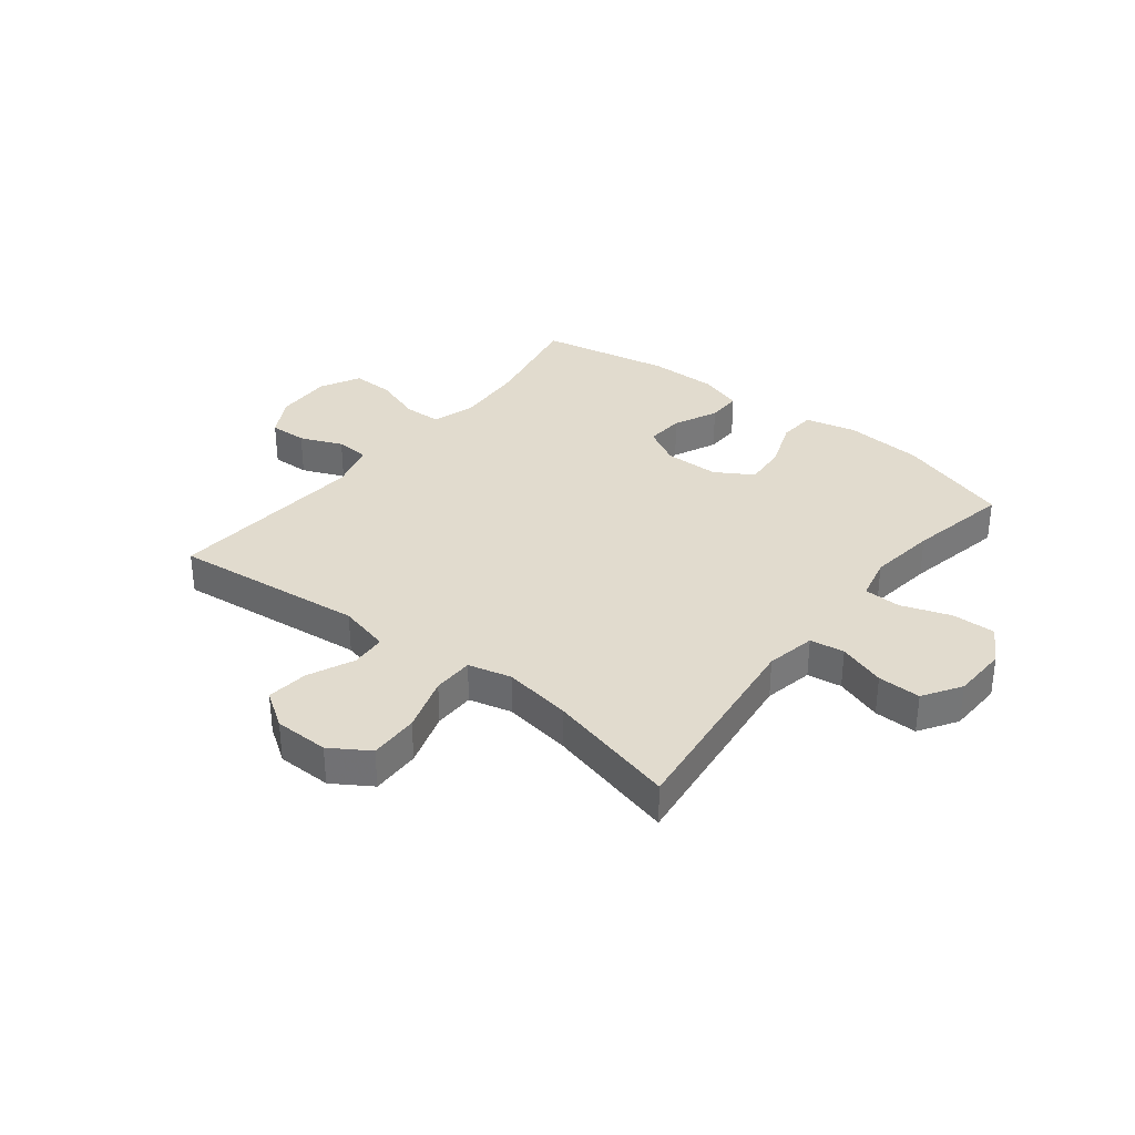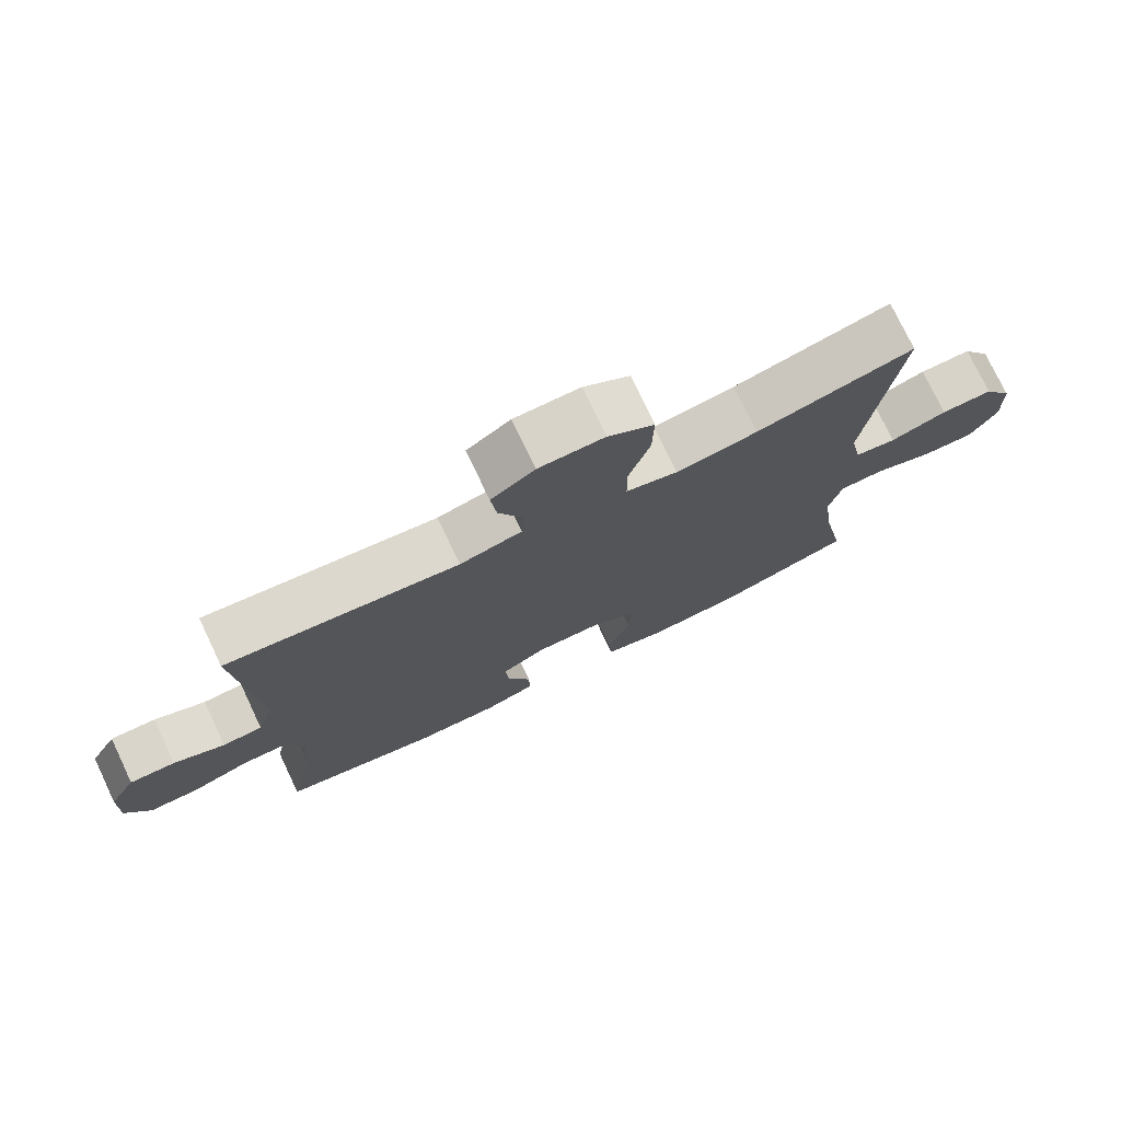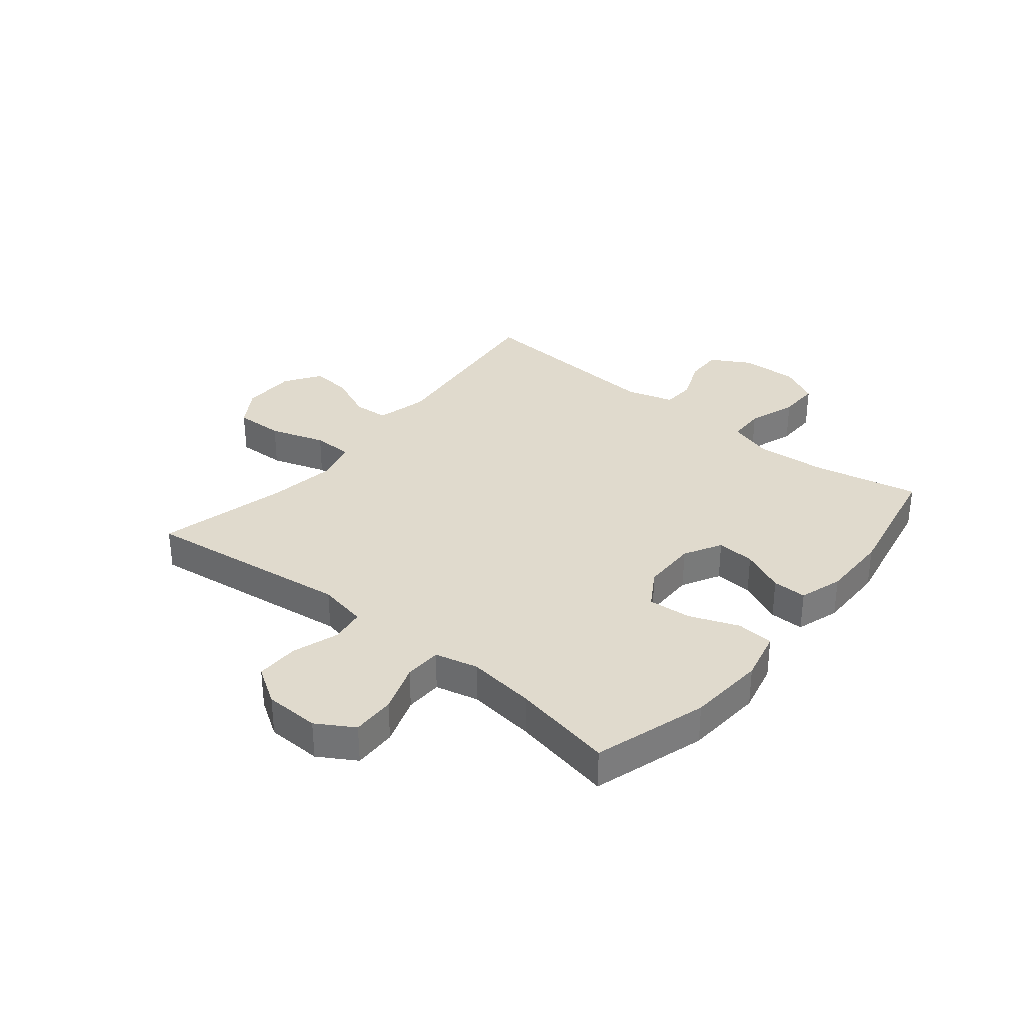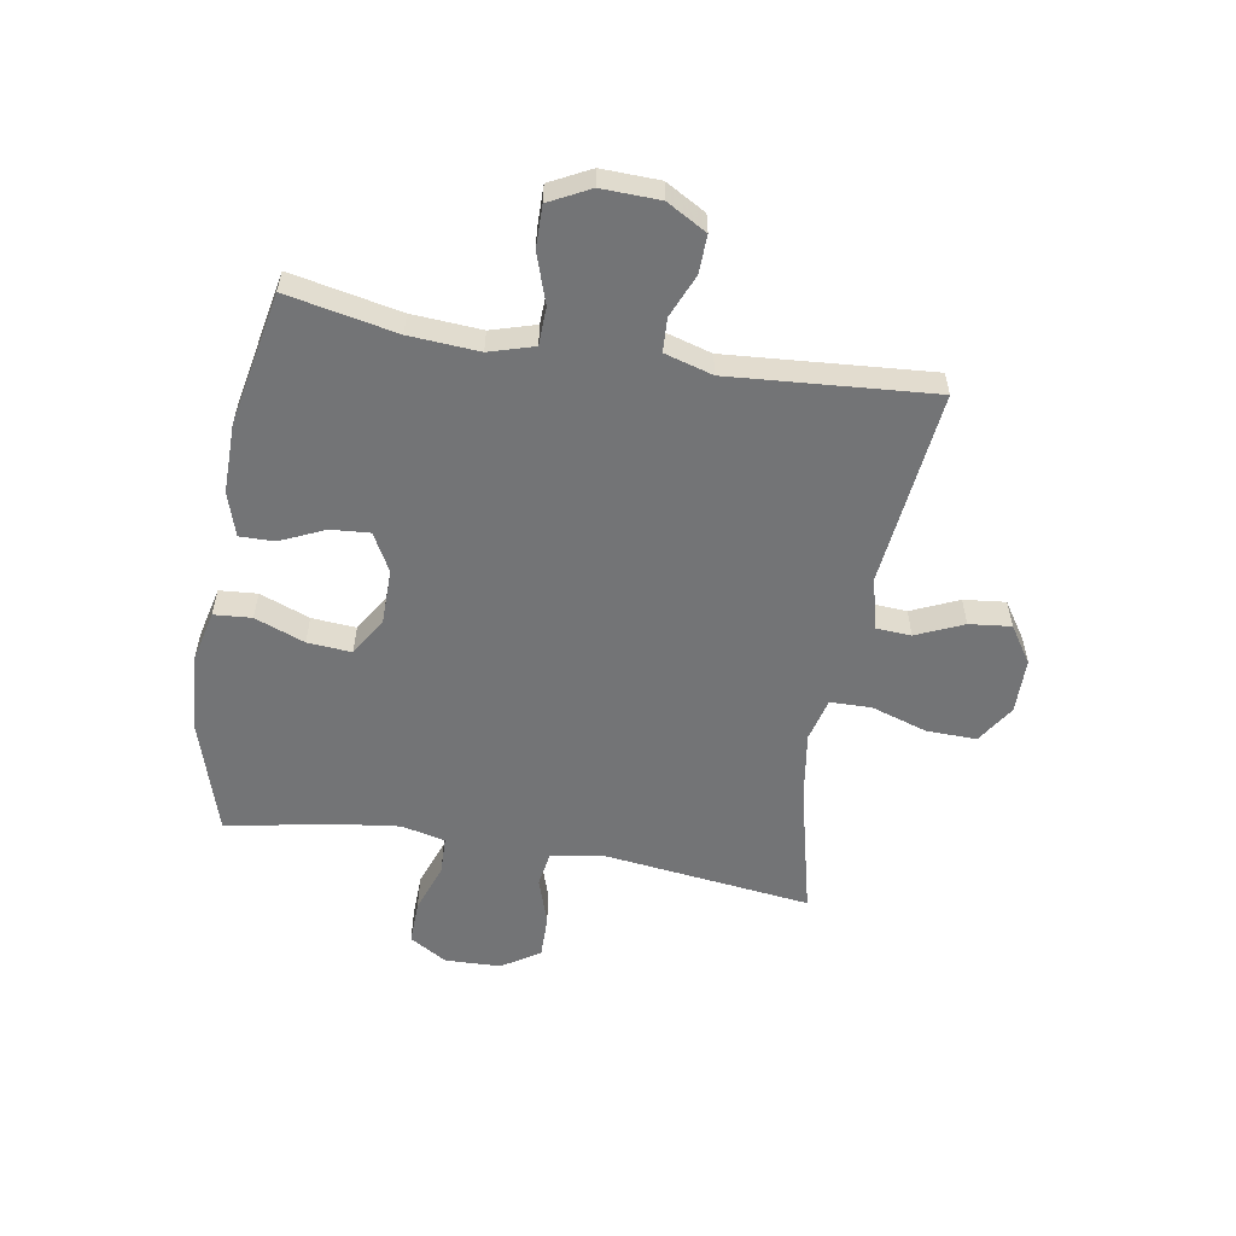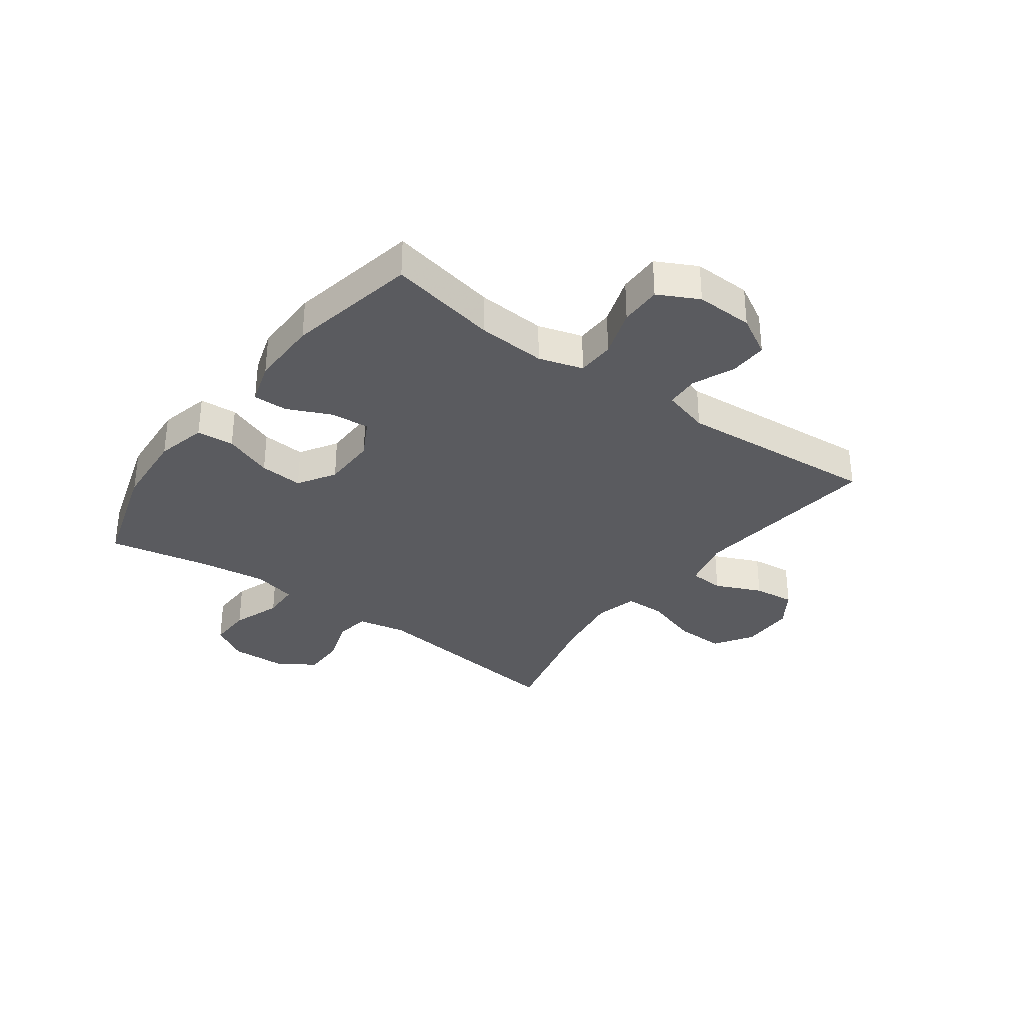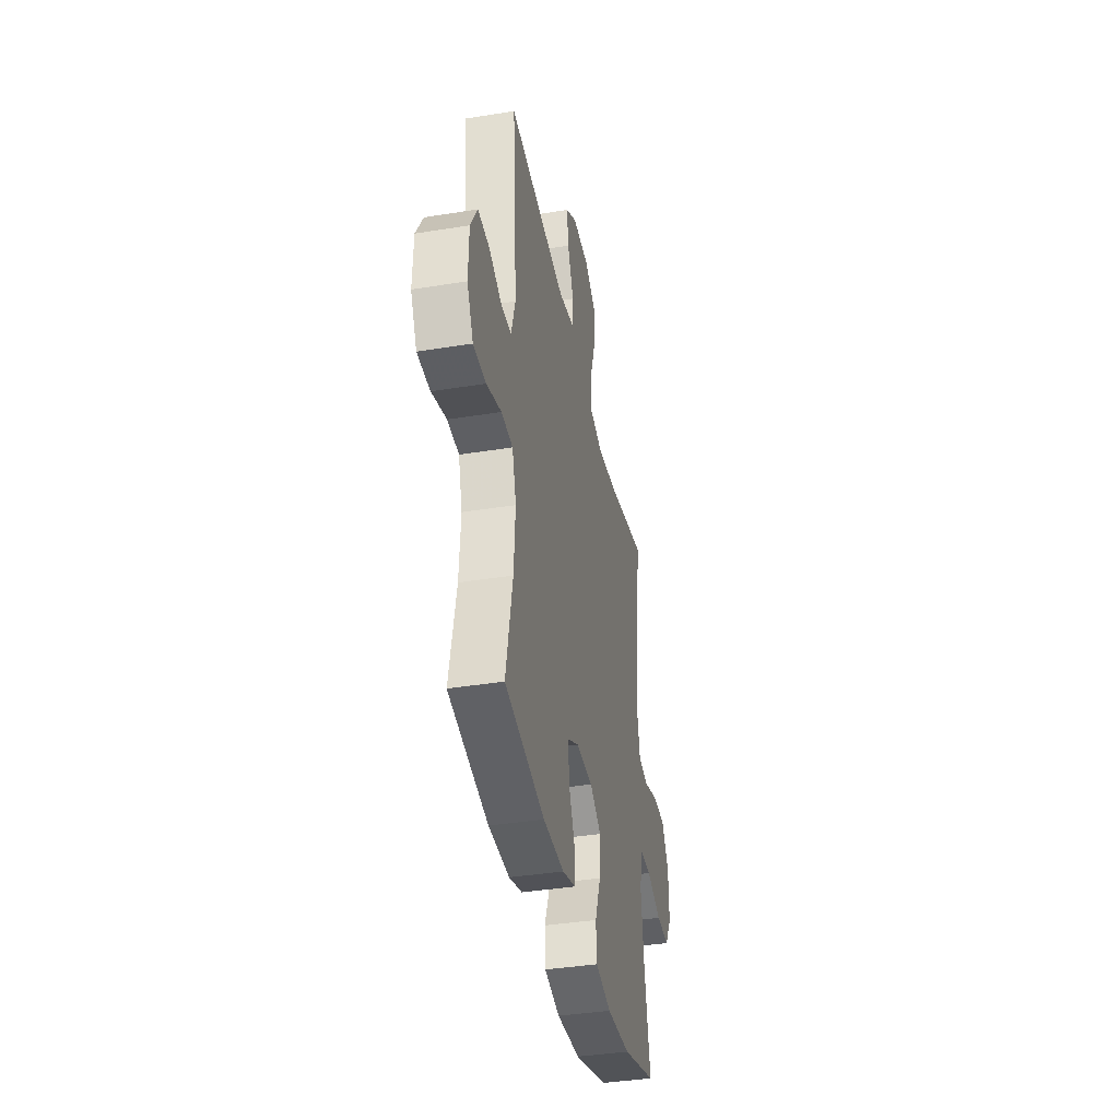
<metadata>
{"format":"obj","ext":"obj","renderer":"f3d","projection":"perspective","resolution":1024,"background":"white","views":[{"elev":33.9,"azim":38.3,"up":"+Y"},{"elev":75.7,"azim":-25.4,"up":"+Z"},{"elev":33.0,"azim":129.1,"up":"+Y"},{"elev":-56.2,"azim":-99.7,"up":"+Y"},{"elev":-33.1,"azim":-126.3,"up":"+Y"},{"elev":-39.0,"azim":-78.6,"up":"+Z"}]}
</metadata>
<code>
v -0.5 0.07 -0.5
v -0.462 0.07 -0.311
v -0.454 0.07 -0.191
v -0.477 0.07 -0.114
v -0.543 0.07 -0.112
v -0.628 0.07 -0.141
v -0.701 0.07 -0.142
v -0.737 0.07 -0.072
v -0.734 0.07 0.028
v -0.695 0.07 0.097
v -0.629 0.07 0.095
v -0.555 0.07 0.064
v -0.497 0.07 0.067
v -0.473 0.07 0.15
v -0.5 0.07 0.5
v -0.164 0.07 0.463
v -0.074 0.07 0.485
v -0.07 0.07 0.546
v -0.106 0.07 0.627
v -0.114 0.07 0.699
v -0.051 0.07 0.741
v 0.044 0.07 0.742
v 0.111 0.07 0.699
v 0.109 0.07 0.613
v 0.078 0.07 0.516
v 0.079 0.07 0.445
v 0.154 0.07 0.426
v 0.272 0.07 0.444
v 0.5 0.07 0.5
v 0.455 0.07 0.135
v 0.472 0.07 0.049
v 0.532 0.07 0.04
v 0.614 0.07 0.067
v 0.689 0.07 0.068
v 0.731 0.07 0.002
v 0.734 0.07 -0.094
v 0.695 0.07 -0.159
v 0.619 0.07 -0.157
v 0.533 0.07 -0.127
v 0.468 0.07 -0.129
v 0.45 0.07 -0.205
v 0.465 0.07 -0.323
v 0.5 0.07 -0.5
v 0.302 0.07 -0.561
v 0.166 0.07 -0.571
v 0.077 0.07 -0.55
v 0.072 0.07 -0.485
v 0.105 0.07 -0.399
v 0.111 0.07 -0.323
v 0.046 0.07 -0.283
v -0.05 0.07 -0.282
v -0.116 0.07 -0.318
v -0.111 0.07 -0.385
v -0.076 0.07 -0.462
v -0.075 0.07 -0.522
v -0.151 0.07 -0.546
v -0.271 0.07 -0.545
v -0.5 0 -0.5
v -0.462 0 -0.311
v -0.454 0 -0.191
v -0.477 0 -0.114
v -0.543 0 -0.112
v -0.628 0 -0.141
v -0.701 0 -0.142
v -0.737 0 -0.072
v -0.734 0 0.028
v -0.695 0 0.097
v -0.629 0 0.095
v -0.555 0 0.064
v -0.497 0 0.067
v -0.473 0 0.15
v -0.5 0 0.5
v -0.164 0 0.463
v -0.074 0 0.485
v -0.07 0 0.546
v -0.106 0 0.627
v -0.114 0 0.699
v -0.051 0 0.741
v 0.044 0 0.742
v 0.111 0 0.699
v 0.109 0 0.613
v 0.078 0 0.516
v 0.079 0 0.445
v 0.154 0 0.426
v 0.272 0 0.444
v 0.5 0 0.5
v 0.455 0 0.135
v 0.472 0 0.049
v 0.532 0 0.04
v 0.614 0 0.067
v 0.689 0 0.068
v 0.731 0 0.002
v 0.734 0 -0.094
v 0.695 0 -0.159
v 0.619 0 -0.157
v 0.533 0 -0.127
v 0.468 0 -0.129
v 0.45 0 -0.205
v 0.465 0 -0.323
v 0.5 0 -0.5
v 0.302 0 -0.561
v 0.166 0 -0.571
v 0.077 0 -0.55
v 0.072 0 -0.485
v 0.105 0 -0.399
v 0.111 0 -0.323
v 0.046 0 -0.283
v -0.05 0 -0.282
v -0.116 0 -0.318
v -0.111 0 -0.385
v -0.076 0 -0.462
v -0.075 0 -0.522
v -0.151 0 -0.546
v -0.271 0 -0.545
f 56 57 1 2
f 53 54 55 56
f 52 53 56 2
f 51 52 2 3
f 50 51 3 4
f 45 46 47 48
f 45 48 49
f 42 43 44 45
f 41 42 45 49
f 40 41 49 50
f 36 37 38 39
f 36 39 40
f 35 36 40
f 32 33 34 35
f 31 32 35 40
f 30 31 40 50
f 28 29 30 50
f 22 23 24 25
f 22 25 26
f 21 22 26
f 18 19 20 21
f 17 18 21 26
f 16 17 26
f 14 15 16
f 13 14 16 26
f 9 10 11 12
f 9 12 13
f 8 9 13
f 5 6 7 8
f 4 5 8 13
f 27 28 50 4
f 4 13 26 27
f 59 58 114 113
f 113 112 111 110
f 59 113 110 109
f 60 59 109 108
f 61 60 108 107
f 105 104 103 102
f 106 105 102
f 102 101 100 99
f 106 102 99 98
f 107 106 98 97
f 96 95 94 93
f 97 96 93
f 97 93 92
f 92 91 90 89
f 97 92 89 88
f 107 97 88 87
f 107 87 86 85
f 82 81 80 79
f 83 82 79
f 83 79 78
f 78 77 76 75
f 83 78 75 74
f 83 74 73
f 73 72 71
f 83 73 71 70
f 69 68 67 66
f 70 69 66
f 70 66 65
f 65 64 63 62
f 70 65 62 61
f 61 107 85 84
f 84 83 70 61
f 1 58 59 2
f 2 59 60 3
f 3 60 61 4
f 4 61 62 5
f 5 62 63 6
f 6 63 64 7
f 7 64 65 8
f 8 65 66 9
f 9 66 67 10
f 10 67 68 11
f 11 68 69 12
f 12 69 70 13
f 13 70 71 14
f 14 71 72 15
f 15 72 73 16
f 16 73 74 17
f 17 74 75 18
f 18 75 76 19
f 19 76 77 20
f 20 77 78 21
f 21 78 79 22
f 22 79 80 23
f 23 80 81 24
f 24 81 82 25
f 25 82 83 26
f 26 83 84 27
f 27 84 85 28
f 28 85 86 29
f 29 86 87 30
f 30 87 88 31
f 31 88 89 32
f 32 89 90 33
f 33 90 91 34
f 34 91 92 35
f 35 92 93 36
f 36 93 94 37
f 37 94 95 38
f 38 95 96 39
f 39 96 97 40
f 40 97 98 41
f 41 98 99 42
f 42 99 100 43
f 43 100 101 44
f 44 101 102 45
f 45 102 103 46
f 46 103 104 47
f 47 104 105 48
f 48 105 106 49
f 49 106 107 50
f 50 107 108 51
f 51 108 109 52
f 52 109 110 53
f 53 110 111 54
f 54 111 112 55
f 55 112 113 56
f 56 113 114 57
f 57 114 58 1

</code>
